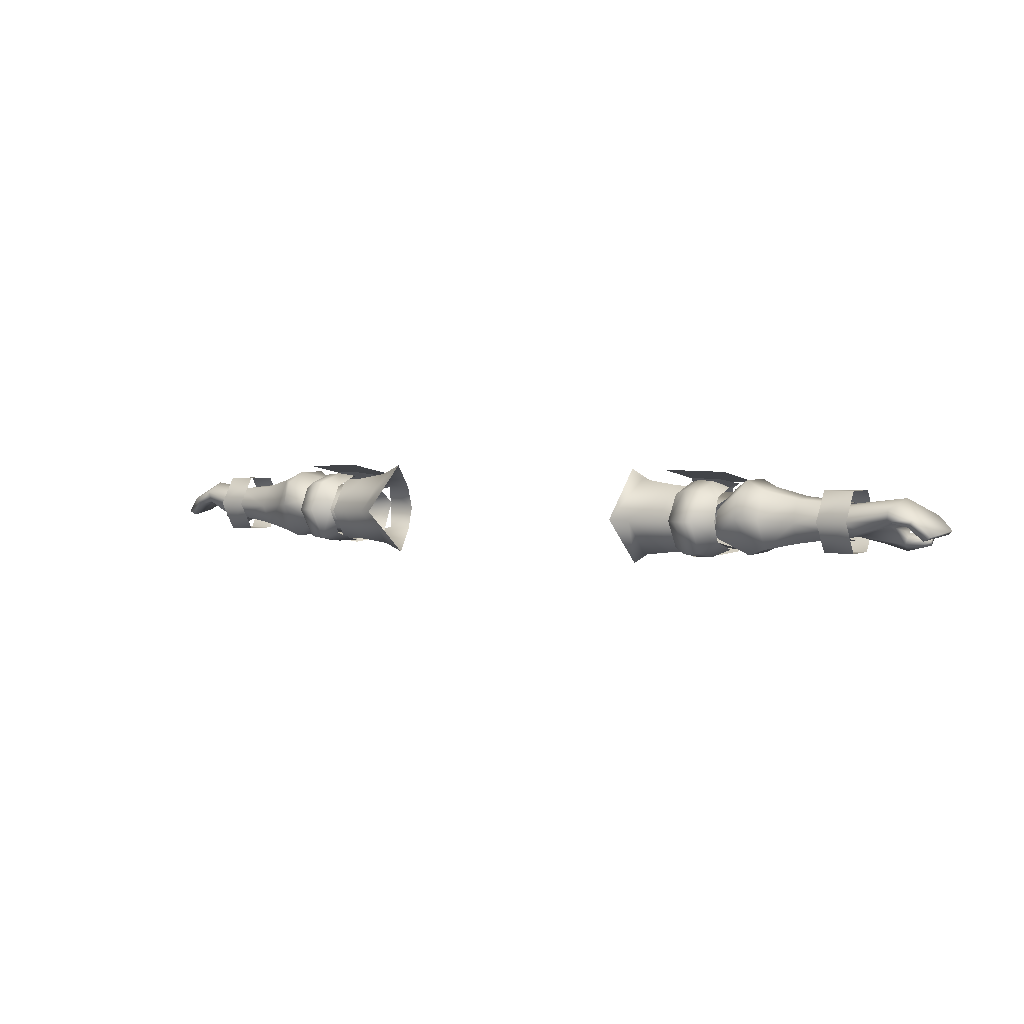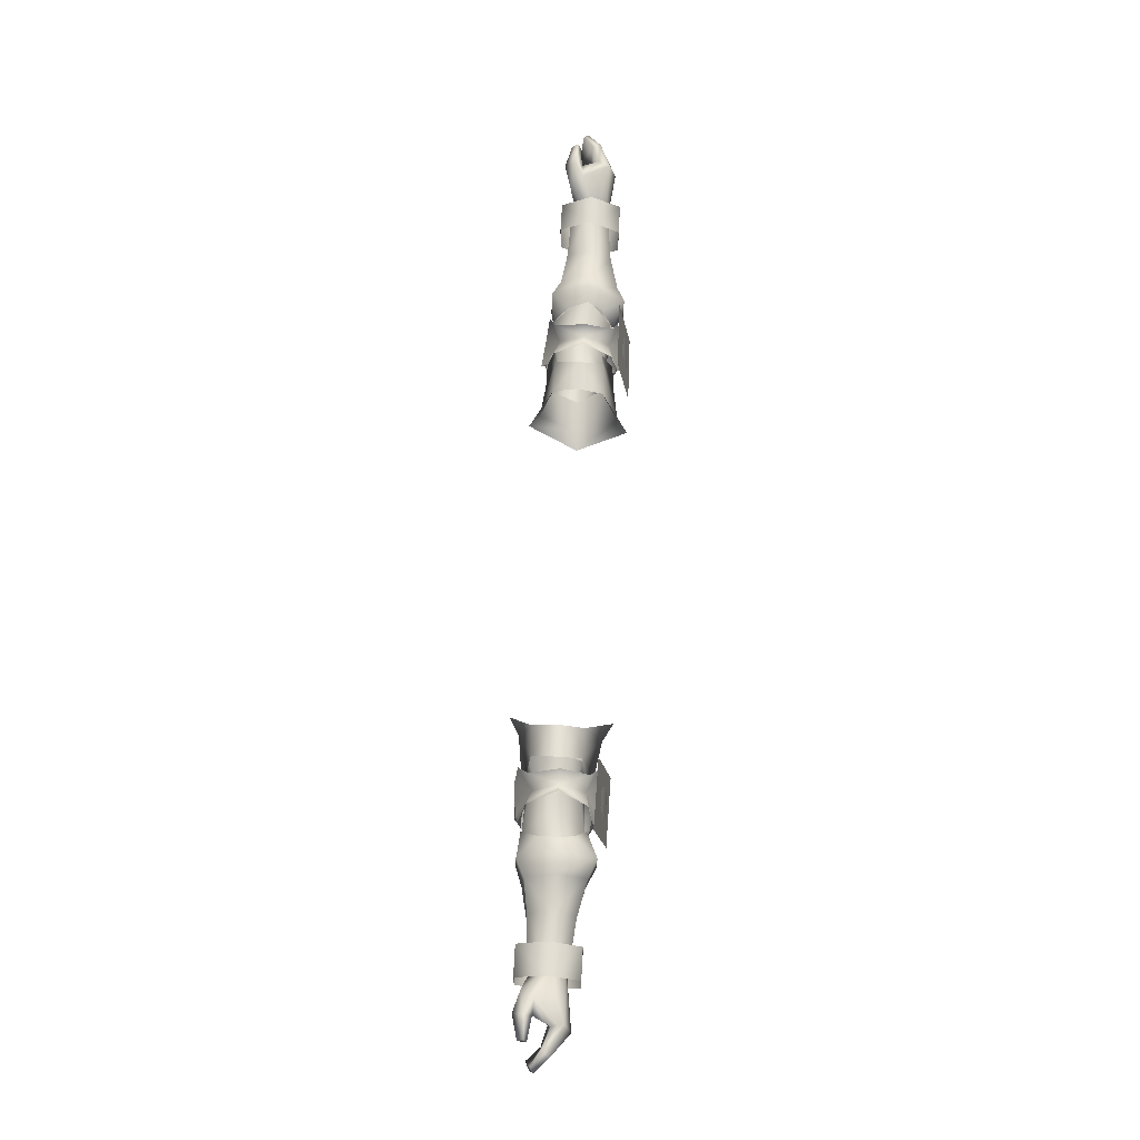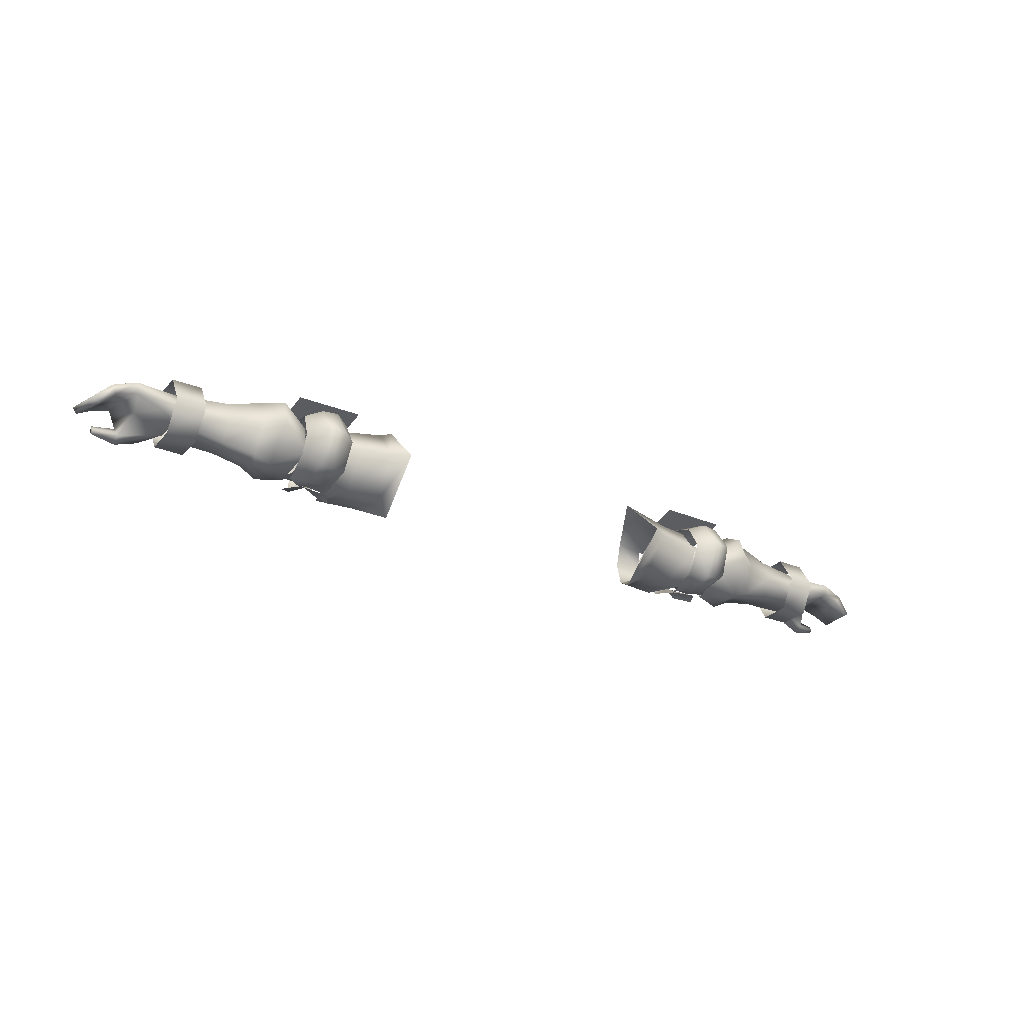
<metadata>
{"format":"obj","ext":"obj","renderer":"f3d","projection":"perspective","resolution":1024,"background":"white","views":[{"elev":2.7,"azim":-145.9,"up":"+Y"},{"elev":67.4,"azim":93.0,"up":"+Z"},{"elev":-27.4,"azim":147.8,"up":"+Y"}]}
</metadata>
<code>
g mesh00
v 71.67 33.72 0.5669
v 79.19 32.54 2.989
v 75.28 32.46 3.745
v 71.53 36.47 -6.036
v 79.44 38.89 -5.797
v 79.13 36.86 -5.507
v 80.9 40.83 -0.606
v 79.44 38.89 -5.797
v 71.41 39.19 -4.715
v 71.53 36.47 -6.036
v 71.64 36.77 2.399
v 71.67 33.72 0.5669
v 71.41 39.19 -4.715
v 71.32 39.63 -2.298
v 80.9 40.83 -0.606
v 71.18 39.41 0.1173
v 80.22 39.7 3.711
v 71.64 36.77 2.399
v 76.78 34.72 5.343
v 75.28 32.46 3.745
v 79.19 32.54 2.989
v 71.67 33.72 0.5669
v 77.64 35.83 -0.4233
v 71.64 33.79 -4.467
v 74.63 34.83 -6.055
v 71.53 36.47 -6.036
v 79.13 36.86 -5.507
f 1 2 3
f 4 5 6
f 7 8 9
f 9 8 10
f 11 12 3
f 13 14 15
f 15 14 16
f 15 16 17
f 17 16 18
f 17 18 19
f 19 18 20
f 21 22 23
f 23 22 24
f 23 24 25
f 25 24 26
f 25 26 27
v 40.42 29.37 -2.022
v 42.71 29.29 -4.89
v 42.55 31.38 0.6567
v 45.23 29.36 -4.851
v 47.54 30.66 -1.912
v 45.33 30.73 -0.2024
v 42.71 29.29 -4.89
v 39.85 31.14 -8.647
v 45.39 30.41 -10.23
v 42.71 29.29 -4.89
v 42.58 30.18 -10.45
v 39.76 36.15 -11.38
v 48.35 32.41 -8.551
v 45.63 36.15 -13.81
v 48.28 36.15 -9.806
v 48.35 40.48 -8.551
v 45.39 30.41 -10.23
v 45.23 29.36 -4.851
v 44.98 35.7 3.069
v 38.93 32.14 1.347
v 48.81 30.83 -1.084
v 38.98 31.19 -4.716
v 45.12 32.93 -7.557
v 36 30.65 -4.121
v 36 35.87 -8.438
v 45.12 32.93 -7.557
v 36 35.87 -8.438
v 45.18 37.55 -7.262
v 38.74 40.87 -4.539
v 48.38 41.31 -0.722
v 38.66 39.93 -0.3142
v 44.98 35.7 3.069
v 42.13 42.64 -0.3829
v 44.96 42.57 -0.2041
v 42.58 43.48 -4.886
v 45.45 43.28 -4.857
v 42.58 41.77 -10.45
v 45.53 41.54 -10.23
v 42.49 36.15 -14.08
v 47.54 42.07 -2.607
v 45.63 36.15 -13.81
v 47.54 30.66 -1.912
v 45.23 29.36 -4.851
v 48.35 32.41 -8.551
v 45.39 30.41 -10.23
v 42.58 30.18 -10.45
v 39.76 36.15 -11.38
v 39.85 40.89 -8.647
v 40.08 42.97 -3.037
v 48.81 30.83 -1.084
v 51.69 36.66 3.683
v 44.98 35.7 3.069
v 48.38 41.31 -0.722
f 28 29 30
f 31 32 33
f 34 28 35
f 36 37 38
f 38 37 35
f 38 35 39
f 40 41 42
f 42 41 43
f 44 45 29
f 29 45 33
f 29 33 30
f 46 47 48
f 48 47 49
f 48 49 50
f 50 49 51
f 50 51 52
f 53 54 55
f 55 54 56
f 55 56 57
f 57 56 58
f 57 58 59
f 60 61 62
f 62 61 63
f 62 63 64
f 64 63 65
f 64 65 66
f 61 67 63
f 63 67 43
f 63 43 65
f 65 43 68
f 65 68 66
f 69 70 71
f 71 70 72
f 71 72 68
f 68 72 73
f 68 73 66
f 66 73 74
f 66 74 64
f 64 74 75
f 64 75 62
f 62 75 76
f 62 76 60
f 77 78 79
f 79 78 80
v 72.88 42.01 1.186
v 67.39 41.98 1.034
v 72.91 36.59 4.126
v 56.16 36.65 -8.756
v 62.23 32.44 -4.976
v 56.45 31.22 -6.001
v 52.83 36.83 -10.95
v 52.72 41.46 -9.408
v 56.2 41.87 -6.218
v 67.4 42.02 -5.19
v 36.82 43.02 5.698
v 49.12 42.81 5.558
v 36.68 44.15 -0.6266
v 48.98 43.93 -0.7684
v 36.68 44.15 -0.6266
v 48.98 43.93 -0.7684
v 36.54 45.27 -6.952
v 48.84 45.05 -7.095
v 70.91 36.59 2.524
v 71.02 39.84 -0.08982
v 62.29 40.77 -0.5054
v 71.3 39.64 -4.317
v 71.29 36.35 -6.048
v 62.28 36.14 -6.933
v 70.93 33.79 -4.567
v 53.16 37.11 5.053
v 52.7 43.65 1.043
v 49.56 39.73 2.307
v 47.86 41.68 -0.6459
v 56.48 31.77 0.5157
v 56.45 31.22 -6.001
v 62.23 32.44 -4.976
v 62.29 40.24 -5.296
v 50.26 37.02 4.136
v 49.83 33.5 2.385
v 53.39 30.29 1.181
v 48.36 30.71 -0.4904
v 53.24 30.09 -5.785
v 47.32 33.42 -8.158
v 56.22 37.02 3.429
v 48.08 38.26 -8.134
v 52.6 43.61 -5.362
v 55.95 42.28 -0.05501
v 62.18 36.68 2.446
v 62.22 32.62 0.2011
v 70.93 33.79 -4.567
v 53.04 33.58 -8.168
v 67.41 36.61 4.115
v 67.43 31.05 0.97
v 72.86 31.07 0.9726
v 67.45 31.06 -5.084
v 72.94 31.05 -5.076
v 67.39 36.61 -8.461
v 72.91 36.58 -8.386
v 72.9 41.98 -5.163
v 53.24 30.09 -5.785
v 47.32 33.42 -8.158
v 70.97 33.01 0.6309
f 81 82 83
f 84 85 86
f 87 88 89
f 82 81 90
f 91 92 93
f 93 92 94
f 95 96 97
f 97 96 98
f 99 100 101
f 102 103 104
f 104 103 105
f 104 105 85
f 106 107 108
f 108 107 109
f 110 111 112
f 85 84 104
f 104 84 113
f 104 113 102
f 108 114 106
f 106 114 115
f 106 115 116
f 116 115 117
f 116 117 118
f 118 117 119
f 118 111 116
f 116 111 110
f 116 110 106
f 106 110 120
f 106 120 107
f 121 109 122
f 122 109 107
f 122 107 123
f 123 107 120
f 123 120 124
f 124 120 110
f 124 110 125
f 125 110 112
f 125 112 126
f 100 102 101
f 101 102 113
f 101 113 89
f 89 113 84
f 89 84 87
f 87 84 86
f 87 86 127
f 82 128 83
f 83 128 129
f 83 129 130
f 130 129 131
f 130 131 132
f 132 131 133
f 132 133 134
f 134 133 90
f 134 90 135
f 135 90 81
f 86 136 127
f 127 136 137
f 127 137 87
f 87 137 121
f 87 121 88
f 88 121 122
f 88 122 89
f 89 122 123
f 89 123 101
f 101 123 124
f 101 124 99
f 99 124 125
f 99 125 138
f 138 125 126
v -79.44 38.89 -5.797
v -71.41 39.19 -4.715
v -71.53 36.47 -6.036
v -71.64 36.77 2.399
v -76.78 34.72 5.343
v -75.28 32.46 3.745
v -79.13 36.86 -5.507
v -79.44 38.89 -5.797
v -71.41 39.19 -4.715
v -79.44 38.89 -5.797
v -80.9 40.83 -0.606
v -75.28 32.46 3.745
v -71.67 33.72 0.5669
v -71.64 36.77 2.399
v -76.78 34.72 5.343
v -71.64 36.77 2.399
v -80.22 39.7 3.711
v -71.18 39.41 0.1173
v -80.9 40.83 -0.606
v -71.32 39.63 -2.298
v -71.41 39.19 -4.715
v -79.13 36.86 -5.507
v -71.53 36.47 -6.036
v -74.63 34.83 -6.055
v -71.64 33.79 -4.467
v -77.64 35.83 -0.4233
v -71.67 33.72 0.5669
v -79.19 32.54 2.989
v -75.28 32.46 3.745
f 139 140 141
f 142 143 144
f 145 146 141
f 147 148 149
f 150 151 152
f 153 154 155
f 155 154 156
f 155 156 157
f 157 156 158
f 157 158 159
f 160 161 162
f 162 161 163
f 162 163 164
f 164 163 165
f 164 165 166
f 166 165 167
v -45.39 30.41 -10.23
v -48.35 32.41 -8.551
v -45.63 36.15 -13.81
v -44.96 42.57 -0.2041
v -42.13 42.64 -0.3829
v -42.58 43.48 -4.886
v -39.85 31.14 -8.647
v -40.42 29.37 -2.022
v -42.71 29.29 -4.89
v -42.55 31.38 0.6567
v -45.33 30.73 -0.2024
v -48.35 40.48 -8.551
v -47.54 42.07 -2.607
v -45.45 43.28 -4.857
v -48.35 32.41 -8.551
v -48.28 36.15 -9.806
v -45.63 36.15 -13.81
v -45.53 41.54 -10.23
v -36 35.87 -8.438
v -36 30.65 -4.121
v -45.12 32.93 -7.557
v -38.98 31.19 -4.716
v -48.81 30.83 -1.084
v -38.93 32.14 1.347
v -44.98 35.7 3.069
v -44.98 35.7 3.069
v -38.66 39.93 -0.3142
v -48.38 41.31 -0.722
v -38.74 40.87 -4.539
v -45.18 37.55 -7.262
v -36 35.87 -8.438
v -45.12 32.93 -7.557
v -39.76 36.15 -11.38
v -39.85 31.14 -8.647
v -42.58 30.18 -10.45
v -42.71 29.29 -4.89
v -45.23 29.36 -4.851
v -47.54 30.66 -1.912
v -42.58 41.77 -10.45
v -45.63 36.15 -13.81
v -42.49 36.15 -14.08
v -45.39 30.41 -10.23
v -47.54 30.66 -1.912
v -48.35 32.41 -8.551
v -45.23 29.36 -4.851
v -42.58 30.18 -10.45
v -39.76 36.15 -11.38
v -39.85 40.89 -8.647
v -40.08 42.97 -3.037
v -51.69 36.66 3.683
v -44.98 35.7 3.069
v -48.38 41.31 -0.722
v -44.98 35.7 3.069
v -51.69 36.66 3.683
v -48.81 30.83 -1.084
f 168 169 170
f 171 172 173
f 174 175 176
f 176 175 177
f 176 177 178
f 179 180 181
f 182 183 184
f 184 183 179
f 184 179 185
f 185 179 181
f 186 187 188
f 188 187 189
f 188 189 190
f 190 189 191
f 190 191 192
f 193 194 195
f 195 194 196
f 195 196 197
f 197 196 198
f 197 198 199
f 200 201 202
f 202 201 203
f 202 203 204
f 204 203 178
f 204 178 205
f 180 171 181
f 181 171 173
f 181 173 185
f 185 173 206
f 185 206 207
f 207 206 208
f 207 208 209
f 210 211 212
f 212 211 209
f 212 209 213
f 213 209 208
f 213 208 214
f 214 208 206
f 214 206 215
f 215 206 173
f 215 173 216
f 216 173 172
f 217 218 219
f 220 221 222
v -49.12 42.81 5.558
v -36.68 44.15 -0.6266
v -48.98 43.93 -0.7684
v -48.36 30.71 -0.4904
v -53.24 30.09 -5.785
v -47.32 33.42 -8.158
v -70.91 36.59 2.524
v -62.18 36.68 2.446
v -62.29 40.77 -0.5054
v -72.88 42.01 1.186
v -72.91 36.59 4.126
v -67.41 36.61 4.115
v -72.86 31.07 0.9726
v -67.43 31.05 0.97
v -67.45 31.06 -5.084
v -48.98 43.93 -0.7684
v -36.54 45.27 -6.952
v -48.84 45.05 -7.095
v -36.82 43.02 5.698
v -48.98 43.93 -0.7684
v -36.68 44.15 -0.6266
v -62.23 32.44 -4.976
v -62.22 32.62 0.2011
v -70.93 33.79 -4.567
v -71.02 39.84 -0.08982
v -56.45 31.22 -6.001
v -62.23 32.44 -4.976
v -62.28 36.14 -6.933
v -70.93 33.79 -4.567
v -71.29 36.35 -6.048
v -56.2 41.87 -6.218
v -62.29 40.24 -5.296
v -71.3 39.64 -4.317
v -53.39 30.29 1.181
v -49.83 33.5 2.385
v -53.16 37.11 5.053
v -70.97 33.01 0.6309
v -52.83 36.83 -10.95
v -48.08 38.26 -8.134
v -47.32 33.42 -8.158
v -53.04 33.58 -8.168
v -53.24 30.09 -5.785
v -72.94 31.05 -5.076
v -72.91 36.58 -8.386
v -67.39 36.61 -8.461
v -72.9 41.98 -5.163
v -67.4 42.02 -5.19
v -67.39 41.98 1.034
v -56.16 36.65 -8.756
v -56.45 31.22 -6.001
v -56.48 31.77 0.5157
v -56.22 37.02 3.429
v -55.95 42.28 -0.05501
v -52.7 43.65 1.043
v -52.6 43.61 -5.362
v -52.72 41.46 -9.408
v -50.26 37.02 4.136
v -49.56 39.73 2.307
v -47.86 41.68 -0.6459
f 223 224 225
f 226 227 228
f 229 230 231
f 232 233 234
f 234 233 235
f 234 235 236
f 236 235 237
f 238 239 240
f 224 223 241
f 239 242 243
f 244 245 246
f 231 247 229
f 248 249 250
f 250 249 251
f 250 251 252
f 253 254 231
f 231 254 255
f 231 255 247
f 227 226 256
f 256 226 257
f 256 257 258
f 230 229 245
f 245 229 259
f 245 259 246
f 260 261 262
f 248 263 264
f 235 265 237
f 237 265 266
f 237 266 267
f 267 266 268
f 267 268 269
f 269 268 232
f 269 232 270
f 270 232 234
f 250 271 248
f 248 271 260
f 248 260 263
f 263 260 262
f 263 262 264
f 272 227 273
f 273 227 256
f 273 256 274
f 274 256 258
f 274 258 275
f 275 258 276
f 275 276 277
f 244 272 245
f 245 272 273
f 245 273 230
f 230 273 274
f 230 274 231
f 231 274 275
f 231 275 253
f 253 275 277
f 253 277 278
f 257 279 258
f 258 279 280
f 258 280 276
f 276 280 281
f 276 281 277
f 277 281 261
f 277 261 278
f 278 261 260
f 278 260 253
f 253 260 271
f 253 271 254
f 254 271 250
f 254 250 255
f 255 250 252
v 38.66 39.93 -0.3142
v 36 37.29 4.363
v 44.98 35.7 3.069
v 41.5 30.02 -4.81
v 37.15 35.86 -10.27
v 40.56 35.87 -9.433
v 36 30.65 -4.121
v 38.98 31.19 -4.716
v 36 31.09 1.702
v 38.93 32.14 1.347
v 36 37.29 4.363
v 36 41.55 -1.897
v 38.74 40.87 -4.539
v 36 35.87 -8.438
v 39.57 31.53 3.633
v 42.35 32.32 2.756
v 41.85 36.76 6.171
v 45.1 43.64 -2.21
v 39.73 43.66 -2.327
v 42.17 41.23 2.756
v 44.84 41.69 4.192
v 47.39 42.68 1.807
v 38.01 29.65 1.469
v 40.04 29.01 -2.327
v 45.38 29.59 -2.21
v 31.52 35.89 -11.54
v 30.81 43.49 -5.018
v 37.02 42.48 -4.378
v 37.02 40.36 5.069
v 41.51 42.12 -4.376
v 39.03 40.15 4.551
v 37.02 29.99 -4.69
v 39.03 31.43 4.691
v 37.02 31.84 5.243
v 47.64 30.19 1.807
v 44.98 31.42 4.215
v 43.46 36.72 7.869
v 37.72 43.05 1.469
v 39.36 41.8 3.633
v 39.67 36.8 7.615
v 31.52 36.12 5.535
v 31.45 31.67 4.295
v 37.02 31.84 5.243
v 30.8 29.22 -4.322
v 37.02 36.11 5.401
v 31.45 40.57 4.175
v 27.86 45.3 -3.752
v 28.3 36.1 -13.04
v 27.9 27.46 -2.976
f 282 283 284
f 285 286 287
f 288 289 290
f 290 289 291
f 290 291 292
f 292 291 284
f 283 282 293
f 293 282 294
f 293 294 295
f 296 297 298
f 299 300 301
f 298 302 301
f 301 302 303
f 301 303 299
f 296 304 297
f 297 304 305
f 297 305 306
f 307 308 309
f 309 308 310
f 309 310 311
f 311 310 312
f 286 285 313
f 313 285 314
f 313 314 315
f 306 316 297
f 297 316 317
f 297 317 298
f 298 317 318
f 298 318 302
f 300 319 301
f 301 319 320
f 301 320 298
f 298 320 321
f 298 321 296
f 322 323 324
f 324 323 325
f 324 325 313
f 313 325 307
f 313 307 286
f 286 307 309
f 286 309 287
f 287 309 311
f 324 326 322
f 322 326 310
f 322 310 327
f 327 310 308
f 327 308 328
f 328 308 307
f 328 307 329
f 329 307 325
f 329 325 330
f 330 325 323
v 82.68 35.95 -4.936
v 84.4 36.27 3.696
v 80.87 37.58 4.088
v 79.19 32.54 2.989
v 83.42 33.01 4.122
v 83.34 32.37 4.802
v 82.68 35.95 -4.936
v 83.73 37.36 -5.2
v 85.18 33.61 -4.171
v 86.56 34.36 -4.402
v 74.63 34.83 -6.055
v 79.13 36.86 -5.507
v 77.64 35.83 -0.4233
v 87.01 34.51 2.989
v 83.39 33.46 5.768
v 83.47 33.98 4.841
v 79.4 34.54 4.515
v 87.01 34.51 2.989
v 87.93 35.2 2.414
v 84.4 36.27 3.696
v 79.11 31.31 4.374
v 75.28 32.46 3.745
v 85.18 33.61 -4.171
v 86.56 34.36 -4.402
v 87.93 35.2 2.414
v 76.78 34.72 5.343
v 75.28 32.46 3.745
v 79.55 33.38 5.939
v 79.11 31.31 4.374
v 83.34 32.37 4.802
v 83.39 33.46 5.768
v 83.34 32.37 4.802
v 83.47 33.98 4.841
v 79.4 34.54 4.515
v 80.22 39.7 3.711
v 85.43 37.71 2.974
v 80.9 40.83 -0.606
v 79.44 38.89 -5.797
v 79.13 36.86 -5.507
v 80.87 37.58 4.088
v 86.56 34.36 -4.402
f 331 332 333
f 334 335 336
f 337 338 339
f 339 338 340
f 341 342 343
f 332 331 344
f 345 346 347
f 348 349 350
f 336 351 334
f 334 351 352
f 331 353 344
f 344 353 354
f 344 354 355
f 356 357 358
f 358 357 359
f 358 359 360
f 361 362 363
f 363 362 335
f 363 335 364
f 365 366 367
f 367 366 338
f 367 338 368
f 368 338 337
f 368 337 369
f 335 334 364
f 364 334 343
f 364 343 333
f 333 343 342
f 333 342 331
f 360 345 358
f 358 345 347
f 358 347 356
f 356 347 370
f 356 370 365
f 365 370 350
f 365 350 366
f 366 350 349
f 366 349 338
f 338 349 371
v -37.02 36.11 5.401
v -31.52 36.12 5.535
v -31.45 40.57 4.175
v -36 37.29 4.363
v -44.98 35.7 3.069
v -38.93 32.14 1.347
v -38.98 31.19 -4.716
v -36 30.65 -4.121
v -36 31.09 1.702
v -36 35.87 -8.438
v -38.74 40.87 -4.539
v -36 41.55 -1.897
v -38.66 39.93 -0.3142
v -36 37.29 4.363
v -42.17 41.23 2.756
v -39.73 43.66 -2.327
v -45.1 43.64 -2.21
v -42.35 32.32 2.756
v -45.38 29.59 -2.21
v -40.04 29.01 -2.327
v -47.39 42.68 1.807
v -44.84 41.69 4.192
v -41.85 36.76 6.171
v -38.01 29.65 1.469
v -39.57 31.53 3.633
v -39.03 40.15 4.551
v -37.02 40.36 5.069
v -37.02 42.48 -4.378
v -31.52 35.89 -11.54
v -30.81 43.49 -5.018
v -43.46 36.72 7.869
v -44.98 31.42 4.215
v -47.64 30.19 1.807
v -39.67 36.8 7.615
v -39.36 41.8 3.633
v -37.72 43.05 1.469
v -31.45 31.67 4.295
v -30.8 29.22 -4.322
v -27.9 27.46 -2.976
v -28.3 36.1 -13.04
v -27.86 45.3 -3.752
v -41.51 42.12 -4.376
v -37.15 35.86 -10.27
v -40.56 35.87 -9.433
v -37.02 29.99 -4.69
v -41.5 30.02 -4.81
v -37.02 31.84 5.243
v -39.03 31.43 4.691
f 372 373 374
f 375 376 377
f 378 379 377
f 377 379 380
f 377 380 375
f 381 382 383
f 383 382 384
f 383 384 385
f 385 384 376
f 386 387 388
f 389 390 391
f 388 392 386
f 386 392 393
f 386 393 394
f 391 395 389
f 389 395 396
f 389 396 394
f 397 398 399
f 400 399 401
f 401 399 398
f 401 398 374
f 374 398 372
f 393 402 394
f 394 402 403
f 394 403 389
f 389 403 404
f 389 404 390
f 396 405 394
f 394 405 406
f 394 406 386
f 386 406 407
f 386 407 387
f 408 409 410
f 410 409 400
f 410 400 411
f 411 400 401
f 411 401 412
f 412 401 374
f 413 414 415
f 415 414 416
f 415 416 417
f 417 416 418
f 417 418 419
f 373 372 408
f 408 372 418
f 408 418 409
f 409 418 416
f 409 416 400
f 400 416 414
f 400 414 399
f 399 414 413
f 399 413 397
v -79.11 31.31 4.374
v -83.39 33.46 5.768
v -83.34 32.37 4.802
v -85.18 33.61 -4.171
v -86.56 34.36 -4.402
v -82.68 35.95 -4.936
v -83.73 37.36 -5.2
v -79.13 36.86 -5.507
v -79.44 38.89 -5.797
v -77.64 35.83 -0.4233
v -79.13 36.86 -5.507
v -74.63 34.83 -6.055
v -83.34 32.37 4.802
v -83.42 33.01 4.122
v -79.11 31.31 4.374
v -79.19 32.54 2.989
v -75.28 32.46 3.745
v -84.4 36.27 3.696
v -87.01 34.51 2.989
v -85.18 33.61 -4.171
v -87.93 35.2 2.414
v -86.56 34.36 -4.402
v -87.93 35.2 2.414
v -83.73 37.36 -5.2
v -85.43 37.71 2.974
v -79.55 33.38 5.939
v -75.28 32.46 3.745
v -76.78 34.72 5.343
v -87.01 34.51 2.989
v -84.4 36.27 3.696
v -80.87 37.58 4.088
v -79.44 38.89 -5.797
v -80.9 40.83 -0.606
v -80.22 39.7 3.711
v -79.4 34.54 4.515
v -83.47 33.98 4.841
v -82.68 35.95 -4.936
v -80.87 37.58 4.088
v -79.4 34.54 4.515
v -83.47 33.98 4.841
v -83.39 33.46 5.768
v -83.34 32.37 4.802
f 420 421 422
f 423 424 425
f 425 424 426
f 425 426 427
f 427 426 428
f 429 430 431
f 432 433 434
f 434 433 435
f 434 435 436
f 437 438 439
f 439 438 440
f 439 440 441
f 424 442 443
f 443 442 444
f 421 420 445
f 445 420 446
f 445 446 447
f 442 448 444
f 444 448 449
f 444 449 450
f 451 443 452
f 452 443 444
f 452 444 453
f 453 444 450
f 453 450 447
f 447 450 454
f 447 454 445
f 445 454 455
f 445 455 421
f 439 456 437
f 437 456 430
f 437 430 457
f 457 430 429
f 457 429 458
f 458 429 435
f 458 435 459
f 459 435 433
f 459 433 460
f 460 433 461
v 40.68 43.83 1.936
v 44.47 43.77 1.931
v 43.02 44.41 -0.569
v 45.88 44.37 -0.5733
v 44.48 44.66 -3.121
v 40.69 44.73 -3.11
v 40.16 44.45 -0.5643
f 462 463 464
f 464 463 465
f 464 465 466
f 466 467 464
f 464 467 468
f 464 468 462
v -44.48 44.66 -3.121
v -45.88 44.37 -0.5733
v -43.02 44.41 -0.569
v -44.47 43.77 1.931
v -40.68 43.83 1.936
v -40.16 44.45 -0.5643
v -40.69 44.73 -3.11
f 469 470 471
f 471 470 472
f 471 472 473
f 473 474 471
f 471 474 475
f 471 475 469

</code>
